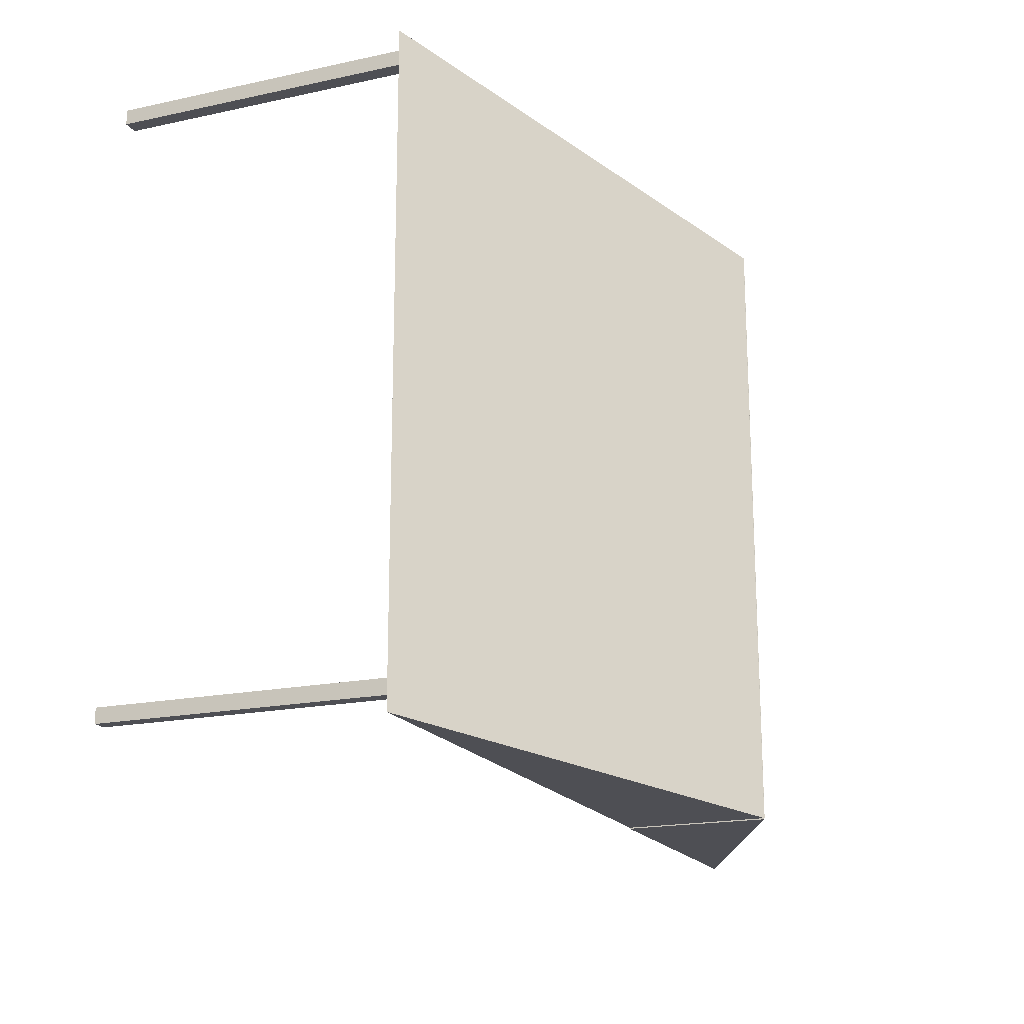
<metadata>
{"format":"obj","ext":"obj","renderer":"f3d","projection":"perspective","resolution":1024,"background":"white","views":[{"elev":-18.3,"azim":112.7,"up":"+Z"}]}
</metadata>
<code>
g ground_1
v -150 0 190.7
v -150 0 406.1
v -142.2 0 398.6
v -142.2 0 198.6
v 62.79 0 198.6
v 62.79 0 398.6
v 149.7 0 406.1
v 149.7 0 190.7
f 3 2 7
f 6 3 7
f 6 7 8
f 5 6 8
f 5 8 1
f 4 5 1
f 4 1 2
f 4 2 3
g wall_1_2
v -146 0 194.9
v -60.73 0 198.6
v -60.73 0 194.9
f 11 10 4
f 11 4 9
v -10.73 0 194.9
v -10.73 0 198.6
v 66.54 0 194.9
f 14 5 13
f 14 13 12
f 12 13 10
f 12 10 11
g wall_1_3
v -149.7 0 191.1
v -60.73 0 191.1
f 16 11 9
f 16 9 15
v -10.73 0 191.1
v 70.29 0 191.1
f 18 14 12
f 18 12 17
f 17 12 11
f 17 11 16
g wall_1_4
v -142.2 100 198.6
v -146 100 194.9
v -60.73 100 198.6
v -60.73 100 194.9
f 9 4 19 20
f 4 10 21 19
f 10 11 22 21
v -10.73 100 198.6
v -10.73 100 194.9
v 62.79 100 198.6
v 66.54 100 194.9
f 12 13 23 24
f 13 5 25 23
f 5 14 26 25
v -60.73 40 198.6
v -60.73 40 194.9
v -10.73 40 198.6
v -10.73 40 194.9
f 11 10 27 28
f 10 13 29 27
f 13 12 30 29
f 28 27 29
f 28 29 30
v -60.73 89.5 194.9
v -60.73 89.5 198.6
v -10.73 89.5 198.6
v -10.73 89.5 194.9
f 31 32 21 22
f 32 33 23 21
f 33 34 24 23
f 34 33 32
f 34 32 31
g wall_1_5
v -149.7 100 191.1
v -60.73 100 191.1
f 15 9 20 35
f 11 16 36 22
f 16 15 35 36
v -10.73 100 191.1
v 70.29 100 191.1
f 17 12 24 37
f 14 18 38 26
f 18 17 37 38
v -60.73 40 191.1
v -10.73 40 191.1
f 16 11 28 39
f 12 17 40 30
f 17 16 39 40
f 39 28 30
f 39 30 40
v -60.73 89.5 191.1
v -10.73 89.5 191.1
f 41 31 22 36
f 34 42 37 24
f 42 41 36 37
f 42 34 31
f 42 31 41
g wall_1_6
f 20 19 21
f 20 21 22
f 24 23 25
f 24 25 26
f 22 21 23
f 22 23 24
g wall_1_7
f 35 20 22
f 35 22 36
f 37 24 26
f 37 26 38
f 36 22 24
f 36 24 37
g wall_2_8
v -146 0 229.8
v -142.2 0 229.8
f 4 44 43
f 4 43 9
v -146 0 279.8
v -146 0 323
v -142.2 0 323
v -142.2 0 279.8
f 48 47 46
f 48 46 45
v -146 0 373
v -146 0 402.4
v -142.2 0 373
f 51 3 50
f 51 50 49
f 47 51 49
f 47 49 46
f 44 48 45
f 44 45 43
g wall_2_9
v -149.7 0 229.8
f 9 43 52
f 9 52 15
v -149.7 0 279.8
v -149.7 0 323
f 45 46 54
f 45 54 53
v -149.7 0 373
v -149.7 0 406.1
f 49 50 56
f 49 56 55
f 46 49 55
f 46 55 54
f 43 45 53
f 43 53 52
g wall_2_10
v -142.2 100 229.8
v -146 100 229.8
f 43 44 57 58
f 44 4 19 57
f 4 9 20 19
v -142.2 100 323
v -146 100 323
v -142.2 100 279.8
v -146 100 279.8
f 46 47 59 60
f 47 48 61 59
f 48 45 62 61
v -142.2 100 398.6
v -146 100 402.4
v -142.2 100 373
v -146 100 373
f 50 3 63 64
f 3 51 65 63
f 51 49 66 65
v -142.2 40 373
v -146 40 373
v -142.2 40 323
v -146 40 323
f 49 51 67 68
f 51 47 69 67
f 47 46 70 69
f 70 68 67
f 70 67 69
v -146 90 373
v -142.2 90 373
v -142.2 90 323
v -146 90 323
f 71 72 65 66
f 72 73 59 65
f 73 74 60 59
f 73 72 71
f 73 71 74
v -142.2 40 279.8
v -146 40 279.8
v -142.2 40 229.8
v -146 40 229.8
f 45 48 75 76
f 48 44 77 75
f 44 43 78 77
f 78 76 75
f 78 75 77
v -146 90 279.8
v -142.2 90 279.8
v -142.2 90 229.8
v -146 90 229.8
f 79 80 61 62
f 80 81 57 61
f 81 82 58 57
f 81 80 79
f 81 79 82
g wall_2_11
v -149.7 100 229.8
f 15 52 83 35
f 52 43 58 83
f 9 15 35 20
v -149.7 100 323
v -149.7 100 279.8
f 53 54 84 85
f 54 46 60 84
f 45 53 85 62
v -149.7 100 406.1
v -149.7 100 373
f 55 56 86 87
f 56 50 64 86
f 49 55 87 66
v -149.7 40 373
v -149.7 40 323
f 54 55 88 89
f 55 49 68 88
f 46 54 89 70
f 89 88 68
f 89 68 70
v -149.7 90 323
v -149.7 90 373
f 90 91 87 84
f 91 71 66 87
f 74 90 84 60
f 74 71 91
f 74 91 90
v -149.7 40 279.8
v -149.7 40 229.8
f 52 53 92 93
f 53 45 76 92
f 43 52 93 78
f 93 92 76
f 93 76 78
v -149.7 90 229.8
v -149.7 90 279.8
f 94 95 85 83
f 95 79 62 85
f 82 94 83 58
f 82 79 95
f 82 95 94
g wall_2_12
f 20 58 57
f 20 57 19
f 62 60 59
f 62 59 61
f 66 64 63
f 66 63 65
f 60 66 65
f 60 65 59
f 58 62 61
f 58 61 57
g wall_2_13
f 35 83 58
f 35 58 20
f 85 84 60
f 85 60 62
f 87 86 64
f 87 64 66
f 84 87 66
f 84 66 60
f 83 85 62
f 83 62 58
g wall_3_14
v -17.25 0 398.6
v -17.25 0 402.4
v 66.54 0 402.4
f 98 97 96
f 98 96 6
v -67.25 0 398.6
v -67.25 0 402.4
f 100 50 3
f 100 3 99
f 97 100 99
f 97 99 96
g wall_3_15
v -17.25 0 406.1
v 70.29 0 406.1
f 102 101 97
f 102 97 98
v -67.25 0 406.1
f 103 56 50
f 103 50 100
f 101 103 100
f 101 100 97
g wall_3_16
v -17.25 100 398.6
v 62.79 100 398.6
v -17.25 100 402.4
v 66.54 100 402.4
f 6 96 104 105
f 96 97 106 104
f 98 6 105 107
v -67.25 100 398.6
v -67.25 100 402.4
f 99 3 63 108
f 3 50 64 63
f 100 99 108 109
v -67.25 40 398.6
v -17.25 40 398.6
v -67.25 40 402.4
v -17.25 40 402.4
f 96 99 110 111
f 99 100 112 110
f 97 96 111 113
f 111 110 112
f 111 112 113
v -17.25 90 398.6
v -67.25 90 398.6
v -67.25 90 402.4
v -17.25 90 402.4
f 114 115 108 104
f 115 116 109 108
f 117 114 104 106
f 117 116 115
f 117 115 114
g wall_3_17
v -17.25 100 406.1
v 70.29 100 406.1
f 97 101 118 106
f 101 102 119 118
f 102 98 107 119
v -67.25 100 406.1
f 50 56 86 64
f 56 103 120 86
f 103 100 109 120
v -67.25 40 406.1
v -17.25 40 406.1
f 100 103 121 112
f 103 101 122 121
f 101 97 113 122
f 113 112 121
f 113 121 122
v -67.25 90 406.1
v -17.25 90 406.1
f 116 123 120 109
f 123 124 118 120
f 124 117 106 118
f 124 123 116
f 124 116 117
g wall_3_18
f 105 104 106
f 105 106 107
f 108 63 64
f 108 64 109
f 104 108 109
f 104 109 106
g wall_3_19
f 107 106 118
f 107 118 119
f 109 64 86
f 109 86 120
f 106 109 120
f 106 120 118
g wall_4_20
v 62.79 0 215.8
v 66.54 0 215.8
f 126 125 5
f 126 5 14
v 62.79 0 265.8
v 62.79 0 311.8
v 66.54 0 311.8
v 66.54 0 265.8
f 130 129 128
f 130 128 127
v 62.79 0 351.8
v 66.54 0 351.8
f 132 98 6
f 132 6 131
f 126 130 127
f 126 127 125
g wall_4_21
v 70.29 0 215.8
f 133 126 14
f 133 14 18
v 70.29 0 311.8
v 70.29 0 265.8
f 135 134 129
f 135 129 130
v 70.29 0 351.8
f 136 102 98
f 136 98 132
f 133 135 130
f 133 130 126
g wall_4_22
v 62.79 100 215.8
v 66.54 100 215.8
f 14 5 25 26
f 5 125 137 25
f 125 126 138 137
v 62.79 100 311.8
v 62.79 100 265.8
v 66.54 100 311.8
v 66.54 100 265.8
f 127 128 139 140
f 128 129 141 139
f 130 127 140 142
v 62.79 100 351.8
v 66.54 100 351.8
f 131 6 105 143
f 6 98 107 105
f 132 131 143 144
v 62.79 80 311.8
v 62.79 80 351.8
v 66.54 80 351.8
v 66.54 80 311.8
f 145 146 143 139
f 146 147 144 143
f 148 145 139 141
f 148 147 146
f 148 146 145
v 62.79 40 265.8
v 62.79 40 215.8
v 66.54 40 265.8
v 66.54 40 215.8
f 125 127 149 150
f 127 130 151 149
f 126 125 150 152
f 150 149 151
f 150 151 152
v 62.79 90 215.8
v 62.79 90 265.8
v 66.54 90 265.8
v 66.54 90 215.8
f 153 154 140 137
f 154 155 142 140
f 156 153 137 138
f 156 155 154
f 156 154 153
g wall_4_23
v 70.29 100 215.8
f 18 14 26 38
f 126 133 157 138
f 133 18 38 157
v 70.29 100 311.8
v 70.29 100 265.8
f 129 134 158 141
f 134 135 159 158
f 135 130 142 159
v 70.29 100 351.8
f 98 102 119 107
f 102 136 160 119
f 136 132 144 160
v 70.29 80 351.8
v 70.29 80 311.8
f 147 161 160 144
f 161 162 158 160
f 162 148 141 158
f 162 161 147
f 162 147 148
v 70.29 40 265.8
v 70.29 40 215.8
f 130 135 163 151
f 135 133 164 163
f 133 126 152 164
f 152 151 163
f 152 163 164
v 70.29 90 265.8
v 70.29 90 215.8
f 155 165 159 142
f 165 166 157 159
f 166 156 138 157
f 166 165 155
f 166 155 156
g wall_4_24
f 26 25 137
f 26 137 138
f 140 139 141
f 140 141 142
f 143 105 107
f 143 107 144
f 139 143 144
f 139 144 141
f 137 140 142
f 137 142 138
g wall_4_25
f 38 26 138
f 38 138 157
f 142 141 158
f 142 158 159
f 144 107 119
f 144 119 160
f 141 144 160
f 141 160 158
f 138 142 159
f 138 159 157
g room_5_26
f 3 6 5
f 3 5 4
g serviceHatch_27
v -17.25 40 398.6
v -67.25 40 398.6
v -42.25 40 402.4
v -17.25 40 406.1
v -67.25 40 406.1
v -17.25 65 402.4
v -17.25 90 406.1
v -17.25 90 398.6
v -67.25 65 402.4
v -67.25 90 398.6
v -67.25 90 406.1
v -42.25 90 402.4
v -21.44 40.12 398.6
v -63.07 40.12 398.6
v -17.38 40.12 398.6
v -17.38 44.18 398.6
v -63.07 89.88 398.6
v -21.44 89.88 398.6
v -67.13 40.12 398.6
v -67.13 44.18 398.6
v -17.38 40.12 406.1
v -21.44 40.12 406.1
v -67.13 44.18 406.1
v -17.38 89.88 406.1
v -21.44 89.88 406.1
v -17.38 44.18 406.1
v -17.38 89.88 398.6
v -17.38 85.82 398.6
v -67.13 89.88 398.6
v -67.13 85.82 398.6
v -63.07 40.12 406.1
v -67.13 89.88 406.1
v -67.13 85.82 406.1
v -63.07 89.88 406.1
v -17.38 85.82 406.1
v -67.13 40.12 406.1
v -67.13 40.49 406.1
v -17.74 89.88 398.6
v -67.13 89.51 398.6
v -66.77 89.88 406.1
v -17.38 89.51 406.1
v -42.25 40.12 402.4
v -17.38 65 402.4
v -67.13 65 402.4
v -42.25 89.88 402.4
f 169 168 167
f 169 167 170
f 169 170 171
f 169 171 168
f 172 170 167
f 172 173 170
f 172 174 173
f 172 167 174
f 175 168 171
f 175 176 168
f 175 177 176
f 175 171 177
f 178 174 176
f 178 173 174
f 178 177 173
f 178 176 177
f 180 179 167
f 168 180 167
f 182 167 181
f 182 174 167
f 184 183 176
f 174 184 176
f 186 185 168
f 186 168 176
f 188 170 187
f 188 171 170
f 189 177 171
f 191 190 173
f 191 173 177
f 192 187 170
f 192 170 173
f 179 181 167
f 180 168 185
f 194 193 174
f 194 174 182
f 183 195 176
f 196 186 176
f 197 171 188
f 199 198 177
f 199 177 189
f 200 191 177
f 201 192 173
f 197 202 171
f 171 203 189
f 171 202 203
f 174 204 184
f 174 193 204
f 176 205 196
f 176 195 205
f 177 206 200
f 177 198 206
f 173 207 201
f 173 190 207
f 179 180 208
f 187 208 188
f 197 188 208
f 185 208 180
f 181 209 182
f 192 201 209
f 194 182 209
f 186 196 210
f 199 189 210
f 183 184 211
f 191 200 211
f 179 187 181
f 208 187 179
f 197 185 202
f 208 185 197
f 192 181 187
f 209 181 192
f 190 194 207
f 193 194 190
f 207 209 201
f 194 209 207
f 202 186 203
f 185 186 202
f 203 210 189
f 186 210 203
f 195 199 205
f 198 199 195
f 205 210 196
f 199 210 205
f 193 191 204
f 190 191 193
f 204 211 184
f 191 211 204
f 198 183 206
f 195 183 198
f 206 211 200
f 183 211 206
g serviceHatch_28
v -142.2 40 373
v -142.2 40 323
v -146 40 348
v -149.7 40 373
v -149.7 40 323
v -146 65 373
v -149.7 90 373
v -142.2 90 373
v -146 65 323
v -142.2 90 323
v -149.7 90 323
v -146 90 348
v -142.2 40.12 368.8
v -142.2 40.12 327.2
v -142.2 40.12 372.9
v -142.2 44.18 372.9
v -142.2 89.88 327.2
v -142.2 89.88 368.8
v -142.2 40.12 323.1
v -142.2 44.18 323.1
v -149.7 40.12 372.9
v -149.7 40.12 368.8
v -149.7 44.18 323.1
v -149.7 89.88 372.9
v -149.7 89.88 368.8
v -149.7 44.18 372.9
v -142.2 89.88 372.9
v -142.2 85.82 372.9
v -142.2 89.88 323.1
v -142.2 85.82 323.1
v -149.7 40.12 327.2
v -149.7 89.88 323.1
v -149.7 85.82 323.1
v -149.7 89.88 327.2
v -149.7 85.82 372.9
v -149.7 40.12 323.1
v -149.7 40.49 323.1
v -142.2 89.88 372.5
v -142.2 89.51 323.1
v -149.7 89.88 323.5
v -149.7 89.51 372.9
v -146 40.12 348
v -146 65 372.9
v -146 65 323.1
v -146 89.88 348
f 214 213 212
f 214 212 215
f 214 215 216
f 214 216 213
f 217 215 212
f 217 218 215
f 217 219 218
f 217 212 219
f 220 213 216
f 220 221 213
f 220 222 221
f 220 216 222
f 223 219 221
f 223 218 219
f 223 222 218
f 223 221 222
f 225 224 212
f 213 225 212
f 227 212 226
f 227 219 212
f 229 228 221
f 219 229 221
f 231 230 213
f 231 213 221
f 233 215 232
f 233 216 215
f 234 222 216
f 236 235 218
f 236 218 222
f 237 232 215
f 237 215 218
f 224 226 212
f 225 213 230
f 239 238 219
f 239 219 227
f 228 240 221
f 241 231 221
f 242 216 233
f 244 243 222
f 244 222 234
f 245 236 222
f 246 237 218
f 242 247 216
f 216 248 234
f 216 247 248
f 219 249 229
f 219 238 249
f 221 250 241
f 221 240 250
f 222 251 245
f 222 243 251
f 218 252 246
f 218 235 252
f 224 225 253
f 232 253 233
f 242 233 253
f 230 253 225
f 226 254 227
f 237 246 254
f 239 227 254
f 231 241 255
f 244 234 255
f 228 229 256
f 236 245 256
f 224 232 226
f 253 232 224
f 242 230 247
f 253 230 242
f 237 226 232
f 254 226 237
f 235 239 252
f 238 239 235
f 252 254 246
f 239 254 252
f 247 231 248
f 230 231 247
f 248 255 234
f 231 255 248
f 240 244 250
f 243 244 240
f 250 255 241
f 244 255 250
f 238 236 249
f 235 236 238
f 249 256 229
f 236 256 249
f 243 228 251
f 240 228 243
f 251 256 245
f 228 256 251
g serviceHatch_29
v -142.2 40 279.8
v -142.2 40 229.8
v -146 40 254.8
v -149.7 40 279.8
v -149.7 40 229.8
v -146 65 279.8
v -149.7 90 279.8
v -142.2 90 279.8
v -146 65 229.8
v -142.2 90 229.8
v -149.7 90 229.8
v -146 90 254.8
v -142.2 40.12 275.6
v -142.2 40.12 234
v -142.2 40.12 279.7
v -142.2 44.18 279.7
v -142.2 89.88 234
v -142.2 89.88 275.6
v -142.2 40.12 229.9
v -142.2 44.18 229.9
v -149.7 40.12 279.7
v -149.7 40.12 275.6
v -149.7 44.18 229.9
v -149.7 89.88 279.7
v -149.7 89.88 275.6
v -149.7 44.18 279.7
v -142.2 89.88 279.7
v -142.2 85.82 279.7
v -142.2 89.88 229.9
v -142.2 85.82 229.9
v -149.7 40.12 234
v -149.7 89.88 229.9
v -149.7 85.82 229.9
v -149.7 89.88 234
v -149.7 85.82 279.7
v -149.7 40.12 229.9
v -149.7 40.49 229.9
v -142.2 89.88 279.3
v -142.2 89.51 229.9
v -149.7 89.88 230.3
v -149.7 89.51 279.7
v -146 40.12 254.8
v -146 65 279.7
v -146 65 229.9
v -146 89.88 254.8
f 259 258 257
f 259 257 260
f 259 260 261
f 259 261 258
f 262 260 257
f 262 263 260
f 262 264 263
f 262 257 264
f 265 258 261
f 265 266 258
f 265 267 266
f 265 261 267
f 268 264 266
f 268 263 264
f 268 267 263
f 268 266 267
f 270 269 257
f 258 270 257
f 272 257 271
f 272 264 257
f 274 273 266
f 264 274 266
f 276 275 258
f 276 258 266
f 278 260 277
f 278 261 260
f 279 267 261
f 281 280 263
f 281 263 267
f 282 277 260
f 282 260 263
f 269 271 257
f 270 258 275
f 284 283 264
f 284 264 272
f 273 285 266
f 286 276 266
f 287 261 278
f 289 288 267
f 289 267 279
f 290 281 267
f 291 282 263
f 287 292 261
f 261 293 279
f 261 292 293
f 264 294 274
f 264 283 294
f 266 295 286
f 266 285 295
f 267 296 290
f 267 288 296
f 263 297 291
f 263 280 297
f 269 270 298
f 277 298 278
f 287 278 298
f 275 298 270
f 271 299 272
f 282 291 299
f 284 272 299
f 276 286 300
f 289 279 300
f 273 274 301
f 281 290 301
f 269 277 271
f 298 277 269
f 287 275 292
f 298 275 287
f 282 271 277
f 299 271 282
f 280 284 297
f 283 284 280
f 297 299 291
f 284 299 297
f 292 276 293
f 275 276 292
f 293 300 279
f 276 300 293
f 285 289 295
f 288 289 285
f 295 300 286
f 289 300 295
f 283 281 294
f 280 281 283
f 294 301 274
f 281 301 294
f 288 273 296
f 285 273 288
f 296 301 290
f 273 301 296
g Montant_30
v 71.29 80 351.8
v 71.29 0 351.8
v 61.79 0 351.8
v 61.79 80 351.8
v 61.79 0 349.3
v 67.34 0 349.3
v 67.34 77.89 349.3
v 61.79 77.89 349.3
v 61.79 80 311.8
v 71.29 80 311.8
v 67.34 78.31 313.7
v 71.29 78.31 313.7
v 71.29 0 313.7
v 67.34 0 313.7
v 61.79 0 311.8
v 71.29 0 311.8
v 67.34 78.31 349.8
v 71.29 78.31 349.8
v 67.34 77.89 314.2
v 67.34 0 314.2
v 61.79 0 314.2
v 61.79 77.89 314.2
v 71.29 0 349.8
v 67.34 0 349.8
f 304 303 302
f 305 304 302
f 308 307 306
f 309 308 306
f 302 311 310
f 305 302 310
f 314 313 312
f 315 314 312
f 316 310 311
f 317 316 311
f 318 312 313
f 319 318 313
f 322 321 320
f 323 322 320
f 302 303 324
f 302 324 319
f 311 302 319
f 311 319 313
f 317 311 313
f 314 317 313
f 318 319 324
f 325 318 324
f 316 322 323
f 310 316 323
f 305 310 323
f 305 323 309
f 304 305 309
f 306 304 309
f 308 309 323
f 320 308 323
f 317 314 315
f 316 317 315
f 324 303 304
f 325 324 304
f 321 322 316
f 315 321 316
f 325 304 306
f 307 325 306
f 308 320 312
f 318 308 312
f 318 325 307
f 308 318 307
f 321 315 312
f 320 321 312
g serviceHatch_31
v 62.79 40 215.8
v 62.79 40 265.8
v 66.54 40 240.8
v 70.29 40 215.8
v 70.29 40 265.8
v 66.54 65 215.8
v 70.29 90 215.8
v 62.79 90 215.8
v 66.54 65 265.8
v 62.79 90 265.8
v 70.29 90 265.8
v 66.54 90 240.8
v 62.79 40.12 220
v 62.79 40.12 261.6
v 62.79 40.12 215.9
v 62.79 44.18 215.9
v 62.79 89.88 261.6
v 62.79 89.88 220
v 62.79 40.12 265.7
v 62.79 44.18 265.7
v 70.29 40.12 215.9
v 70.29 40.12 220
v 70.29 44.18 265.7
v 70.29 89.88 215.9
v 70.29 89.88 220
v 70.29 44.18 215.9
v 62.79 89.88 215.9
v 62.79 85.82 215.9
v 62.79 89.88 265.7
v 62.79 85.82 265.7
v 70.29 40.12 261.6
v 70.29 89.88 265.7
v 70.29 85.82 265.7
v 70.29 89.88 261.6
v 70.29 85.82 215.9
v 70.29 40.12 265.7
v 70.29 40.49 265.7
v 62.79 89.88 216.3
v 62.79 89.51 265.7
v 70.29 89.88 265.3
v 70.29 89.51 215.9
v 66.54 40.12 240.8
v 66.54 65 215.9
v 66.54 65 265.7
v 66.54 89.88 240.8
f 328 327 326
f 328 326 329
f 328 329 330
f 328 330 327
f 331 329 326
f 331 332 329
f 331 333 332
f 331 326 333
f 334 327 330
f 334 335 327
f 334 336 335
f 334 330 336
f 337 333 335
f 337 332 333
f 337 336 332
f 337 335 336
f 339 338 326
f 327 339 326
f 341 326 340
f 341 333 326
f 343 342 335
f 333 343 335
f 345 344 327
f 345 327 335
f 347 329 346
f 347 330 329
f 348 336 330
f 350 349 332
f 350 332 336
f 351 346 329
f 351 329 332
f 338 340 326
f 339 327 344
f 353 352 333
f 353 333 341
f 342 354 335
f 355 345 335
f 356 330 347
f 358 357 336
f 358 336 348
f 359 350 336
f 360 351 332
f 356 361 330
f 330 362 348
f 330 361 362
f 333 363 343
f 333 352 363
f 335 364 355
f 335 354 364
f 336 365 359
f 336 357 365
f 332 366 360
f 332 349 366
f 338 339 367
f 346 367 347
f 356 347 367
f 344 367 339
f 340 368 341
f 351 360 368
f 353 341 368
f 345 355 369
f 358 348 369
f 342 343 370
f 350 359 370
f 338 346 340
f 367 346 338
f 356 344 361
f 367 344 356
f 351 340 346
f 368 340 351
f 349 353 366
f 352 353 349
f 366 368 360
f 353 368 366
f 361 345 362
f 344 345 361
f 362 369 348
f 345 369 362
f 354 358 364
f 357 358 354
f 364 369 355
f 358 369 364
f 352 350 363
f 349 350 352
f 363 370 343
f 350 370 363
f 357 342 365
f 354 342 357
f 365 370 359
f 342 370 365
g serviceHatch_32
v -10.73 40 191.1
v -60.73 40 191.1
v -35.73 40 194.9
v -10.73 40 198.6
v -60.73 40 198.6
v -10.73 64.75 194.9
v -10.73 89.5 198.6
v -10.73 89.5 191.1
v -60.73 64.75 194.9
v -60.73 89.5 191.1
v -60.73 89.5 198.6
v -35.73 89.5 194.9
v -14.91 40.12 191.1
v -56.54 40.12 191.1
v -10.85 40.12 191.1
v -10.85 44.14 191.1
v -56.54 89.38 191.1
v -14.91 89.38 191.1
v -60.6 40.12 191.1
v -60.6 44.14 191.1
v -10.85 40.12 198.6
v -14.91 40.12 198.6
v -60.6 44.14 198.6
v -10.85 89.38 198.6
v -14.91 89.38 198.6
v -10.85 44.14 198.6
v -10.85 89.38 191.1
v -10.85 85.36 191.1
v -60.6 89.38 191.1
v -60.6 85.36 191.1
v -56.54 40.12 198.6
v -60.6 89.38 198.6
v -60.6 85.36 198.6
v -56.54 89.38 198.6
v -10.85 85.36 198.6
v -60.6 40.12 198.6
v -60.6 40.48 198.6
v -11.21 89.38 191.1
v -60.6 89.02 191.1
v -60.24 89.38 198.6
v -10.85 89.02 198.6
v -35.73 40.12 194.9
v -10.85 64.75 194.9
v -60.6 64.75 194.9
v -35.73 89.38 194.9
f 373 372 371
f 373 371 374
f 373 374 375
f 373 375 372
f 376 374 371
f 376 377 374
f 376 378 377
f 376 371 378
f 379 372 375
f 379 380 372
f 379 381 380
f 379 375 381
f 382 378 380
f 382 377 378
f 382 381 377
f 382 380 381
f 384 383 371
f 372 384 371
f 386 371 385
f 386 378 371
f 388 387 380
f 378 388 380
f 390 389 372
f 390 372 380
f 392 374 391
f 392 375 374
f 393 381 375
f 395 394 377
f 395 377 381
f 396 391 374
f 396 374 377
f 383 385 371
f 384 372 389
f 398 397 378
f 398 378 386
f 387 399 380
f 400 390 380
f 401 375 392
f 403 402 381
f 403 381 393
f 404 395 381
f 405 396 377
f 401 406 375
f 375 407 393
f 375 406 407
f 378 408 388
f 378 397 408
f 380 409 400
f 380 399 409
f 381 410 404
f 381 402 410
f 377 411 405
f 377 394 411
f 383 384 412
f 391 412 392
f 401 392 412
f 389 412 384
f 385 413 386
f 396 405 413
f 398 386 413
f 390 400 414
f 403 393 414
f 387 388 415
f 395 404 415
f 383 391 385
f 412 391 383
f 401 389 406
f 412 389 401
f 396 385 391
f 413 385 396
f 394 398 411
f 397 398 394
f 411 413 405
f 398 413 411
f 406 390 407
f 389 390 406
f 407 414 393
f 390 414 407
f 399 403 409
f 402 403 399
f 409 414 400
f 403 414 409
f 397 395 408
f 394 395 397
f 408 415 388
f 395 415 408
f 402 387 410
f 399 387 402
f 410 415 404
f 387 415 410
g bottom_33
v -50 100 190.7
v -150 100 190.7
v -150 100 405.7
v -50 100 405.7
f 418 417 416
f 419 418 416
g slope_34
v -50 150 190.7
v -50 150 405.7
f 418 421 420
f 417 418 420
g left_35
f 421 419 416
f 420 421 416
g back_36
f 417 420 416
g front_37
f 419 421 418
g bottom_38
v -50.25 100 406.1
v 149.7 100 406.1
v 149.7 100 191.1
v -50.25 100 191.1
f 424 423 422
f 425 424 422
g slope_39
v -50.25 150 406.1
v -50.25 150 191.1
f 424 427 426
f 423 424 426
g left_40
f 427 425 422
f 426 427 422
g back_41
f 423 426 422
g front_42
f 425 427 424
g bottom_43
v 138 0 197.7
v 138 0 202.7
v 143 0 202.7
v 143 0 197.7
f 430 429 428
f 431 430 428
g top_44
v 138 100 197.7
v 143 100 197.7
v 143 100 202.7
v 138 100 202.7
f 434 433 432
f 435 434 432
g left_45
f 433 431 428
f 432 433 428
g right_46
f 434 435 429
f 430 434 429
g back_47
f 435 432 428
f 429 435 428
g front_48
f 433 434 430
f 431 433 430
g bottom_49
v 146.3 0 396.4
v 141.3 0 396.4
v 141.3 0 401.4
v 146.3 0 401.4
f 438 437 436
f 439 438 436
g top_50
v 146.3 100 396.4
v 146.3 100 401.4
v 141.3 100 401.4
v 141.3 100 396.4
f 442 441 440
f 443 442 440
g left_51
f 441 439 436
f 440 441 436
g right_52
f 442 443 437
f 438 442 437
g back_53
f 443 440 436
f 437 443 436
g front_54
f 441 442 438
f 439 441 438

</code>
